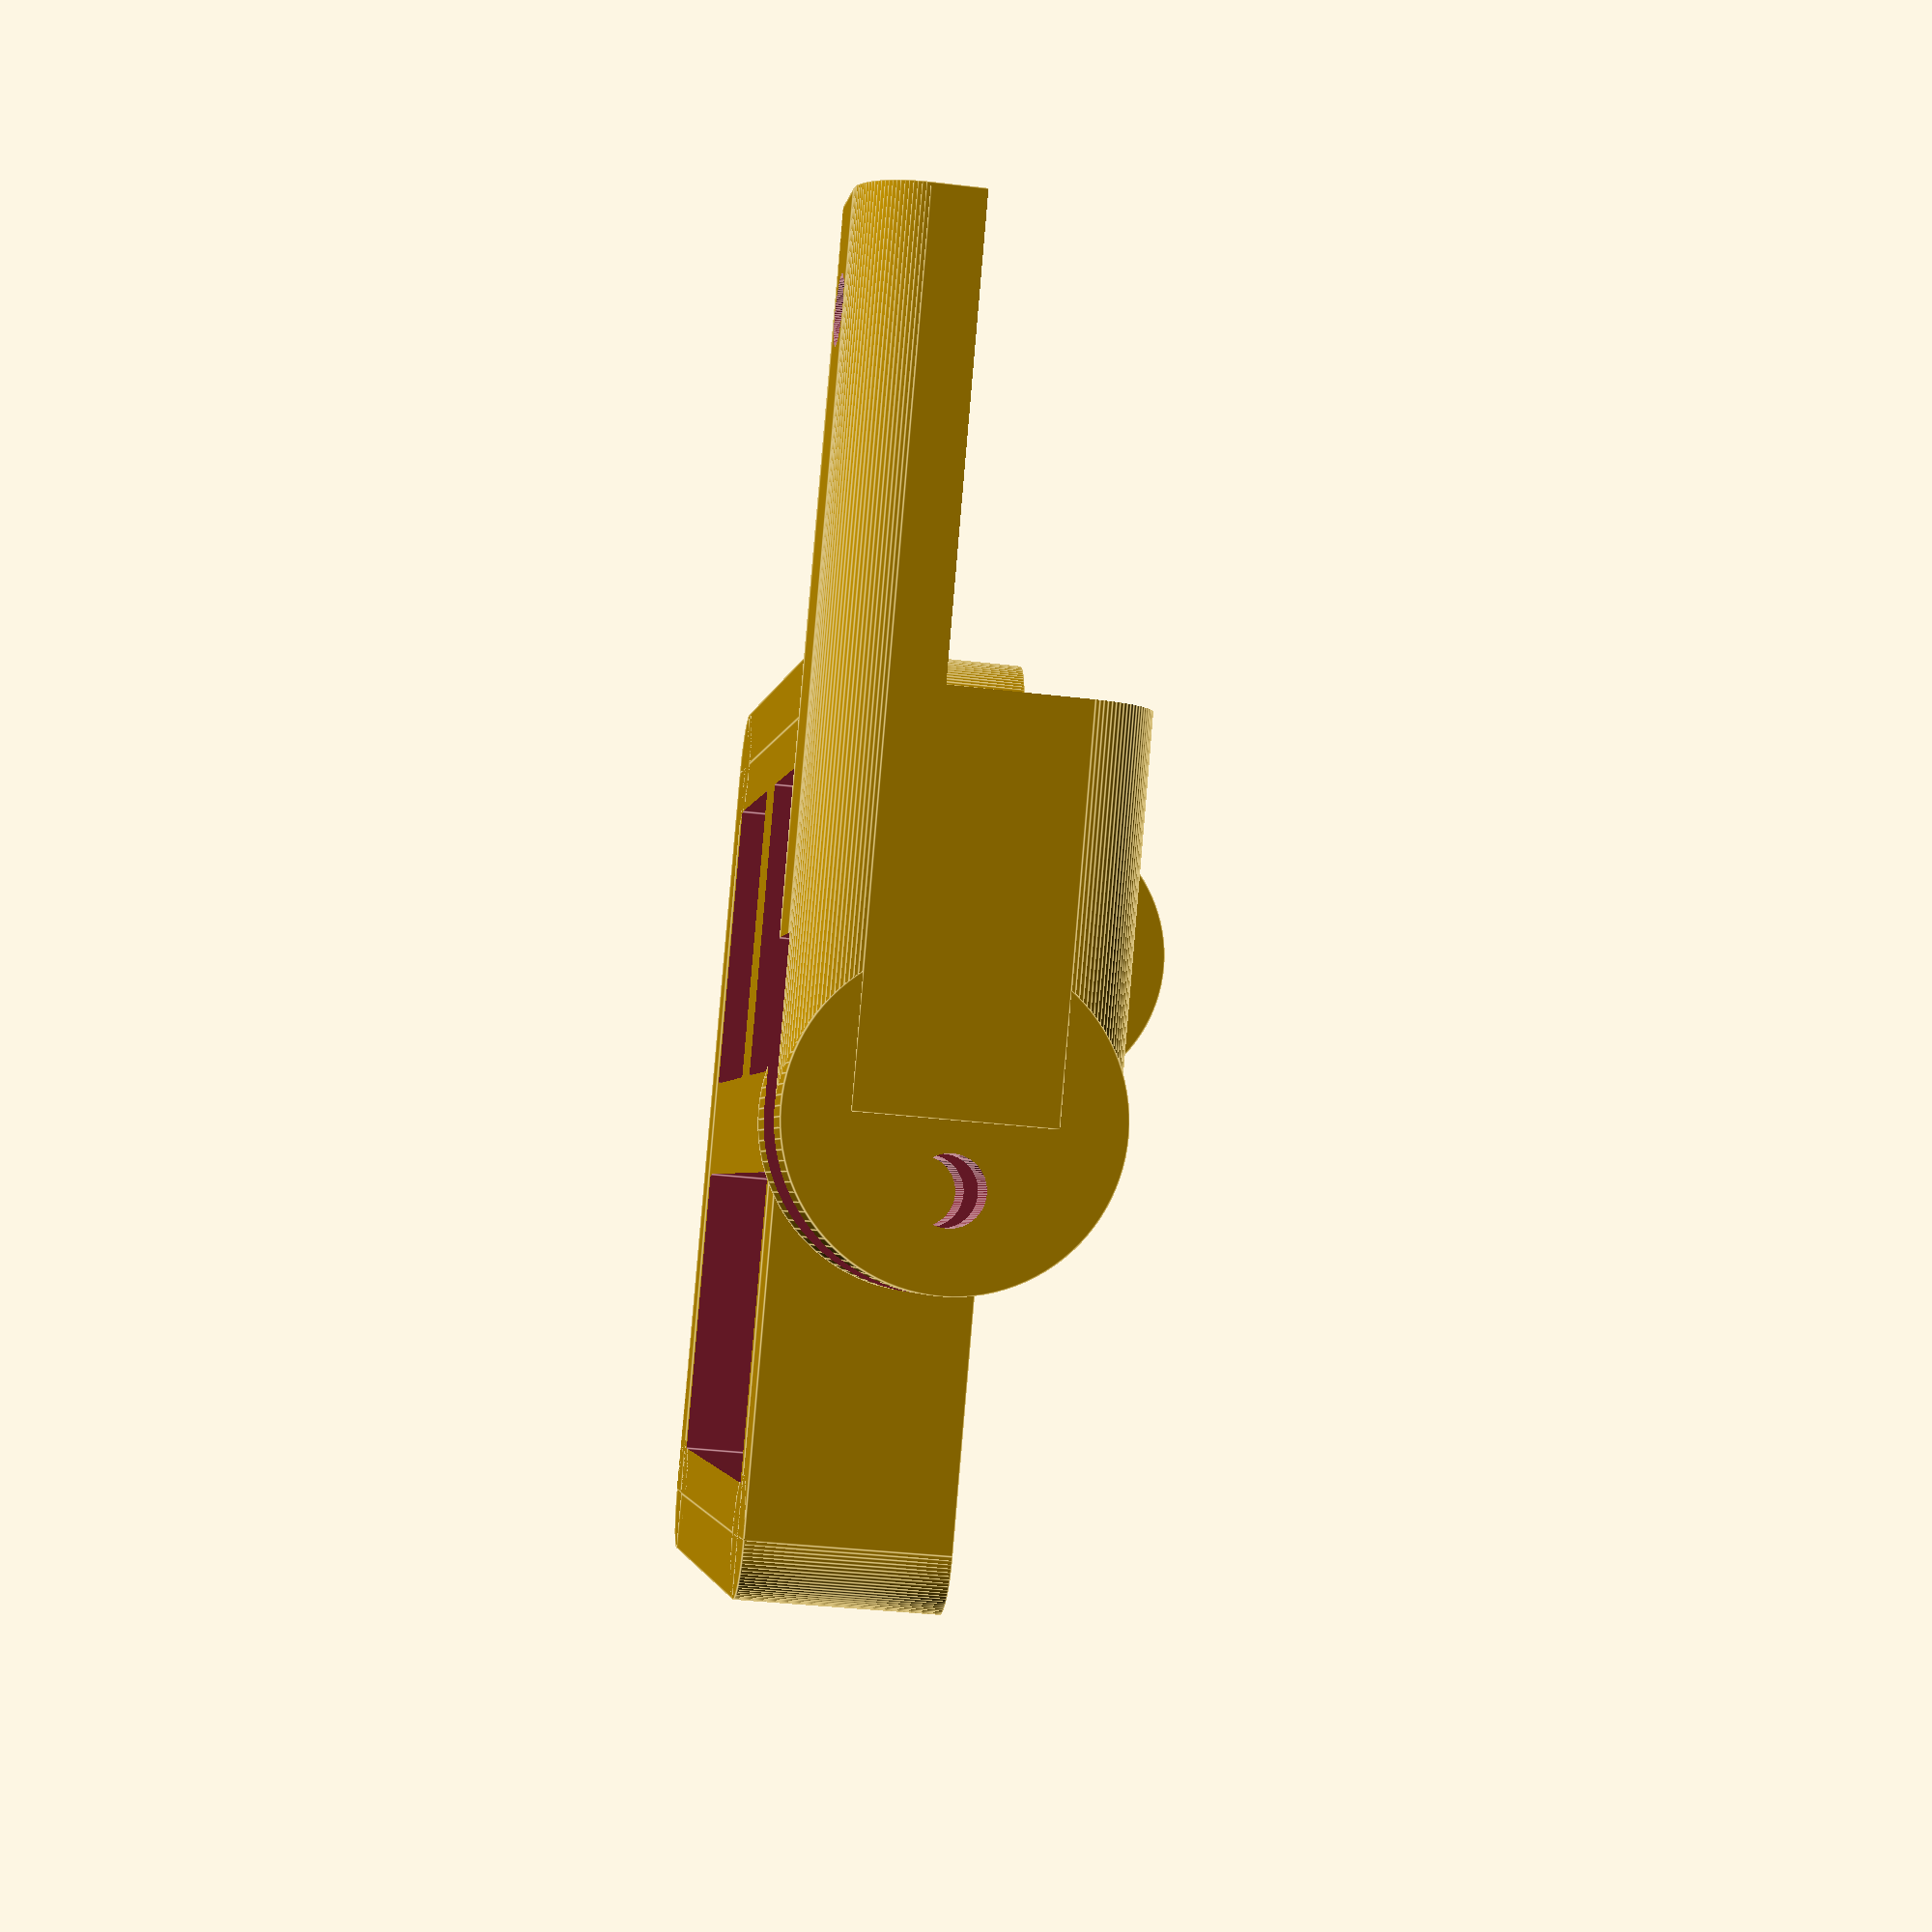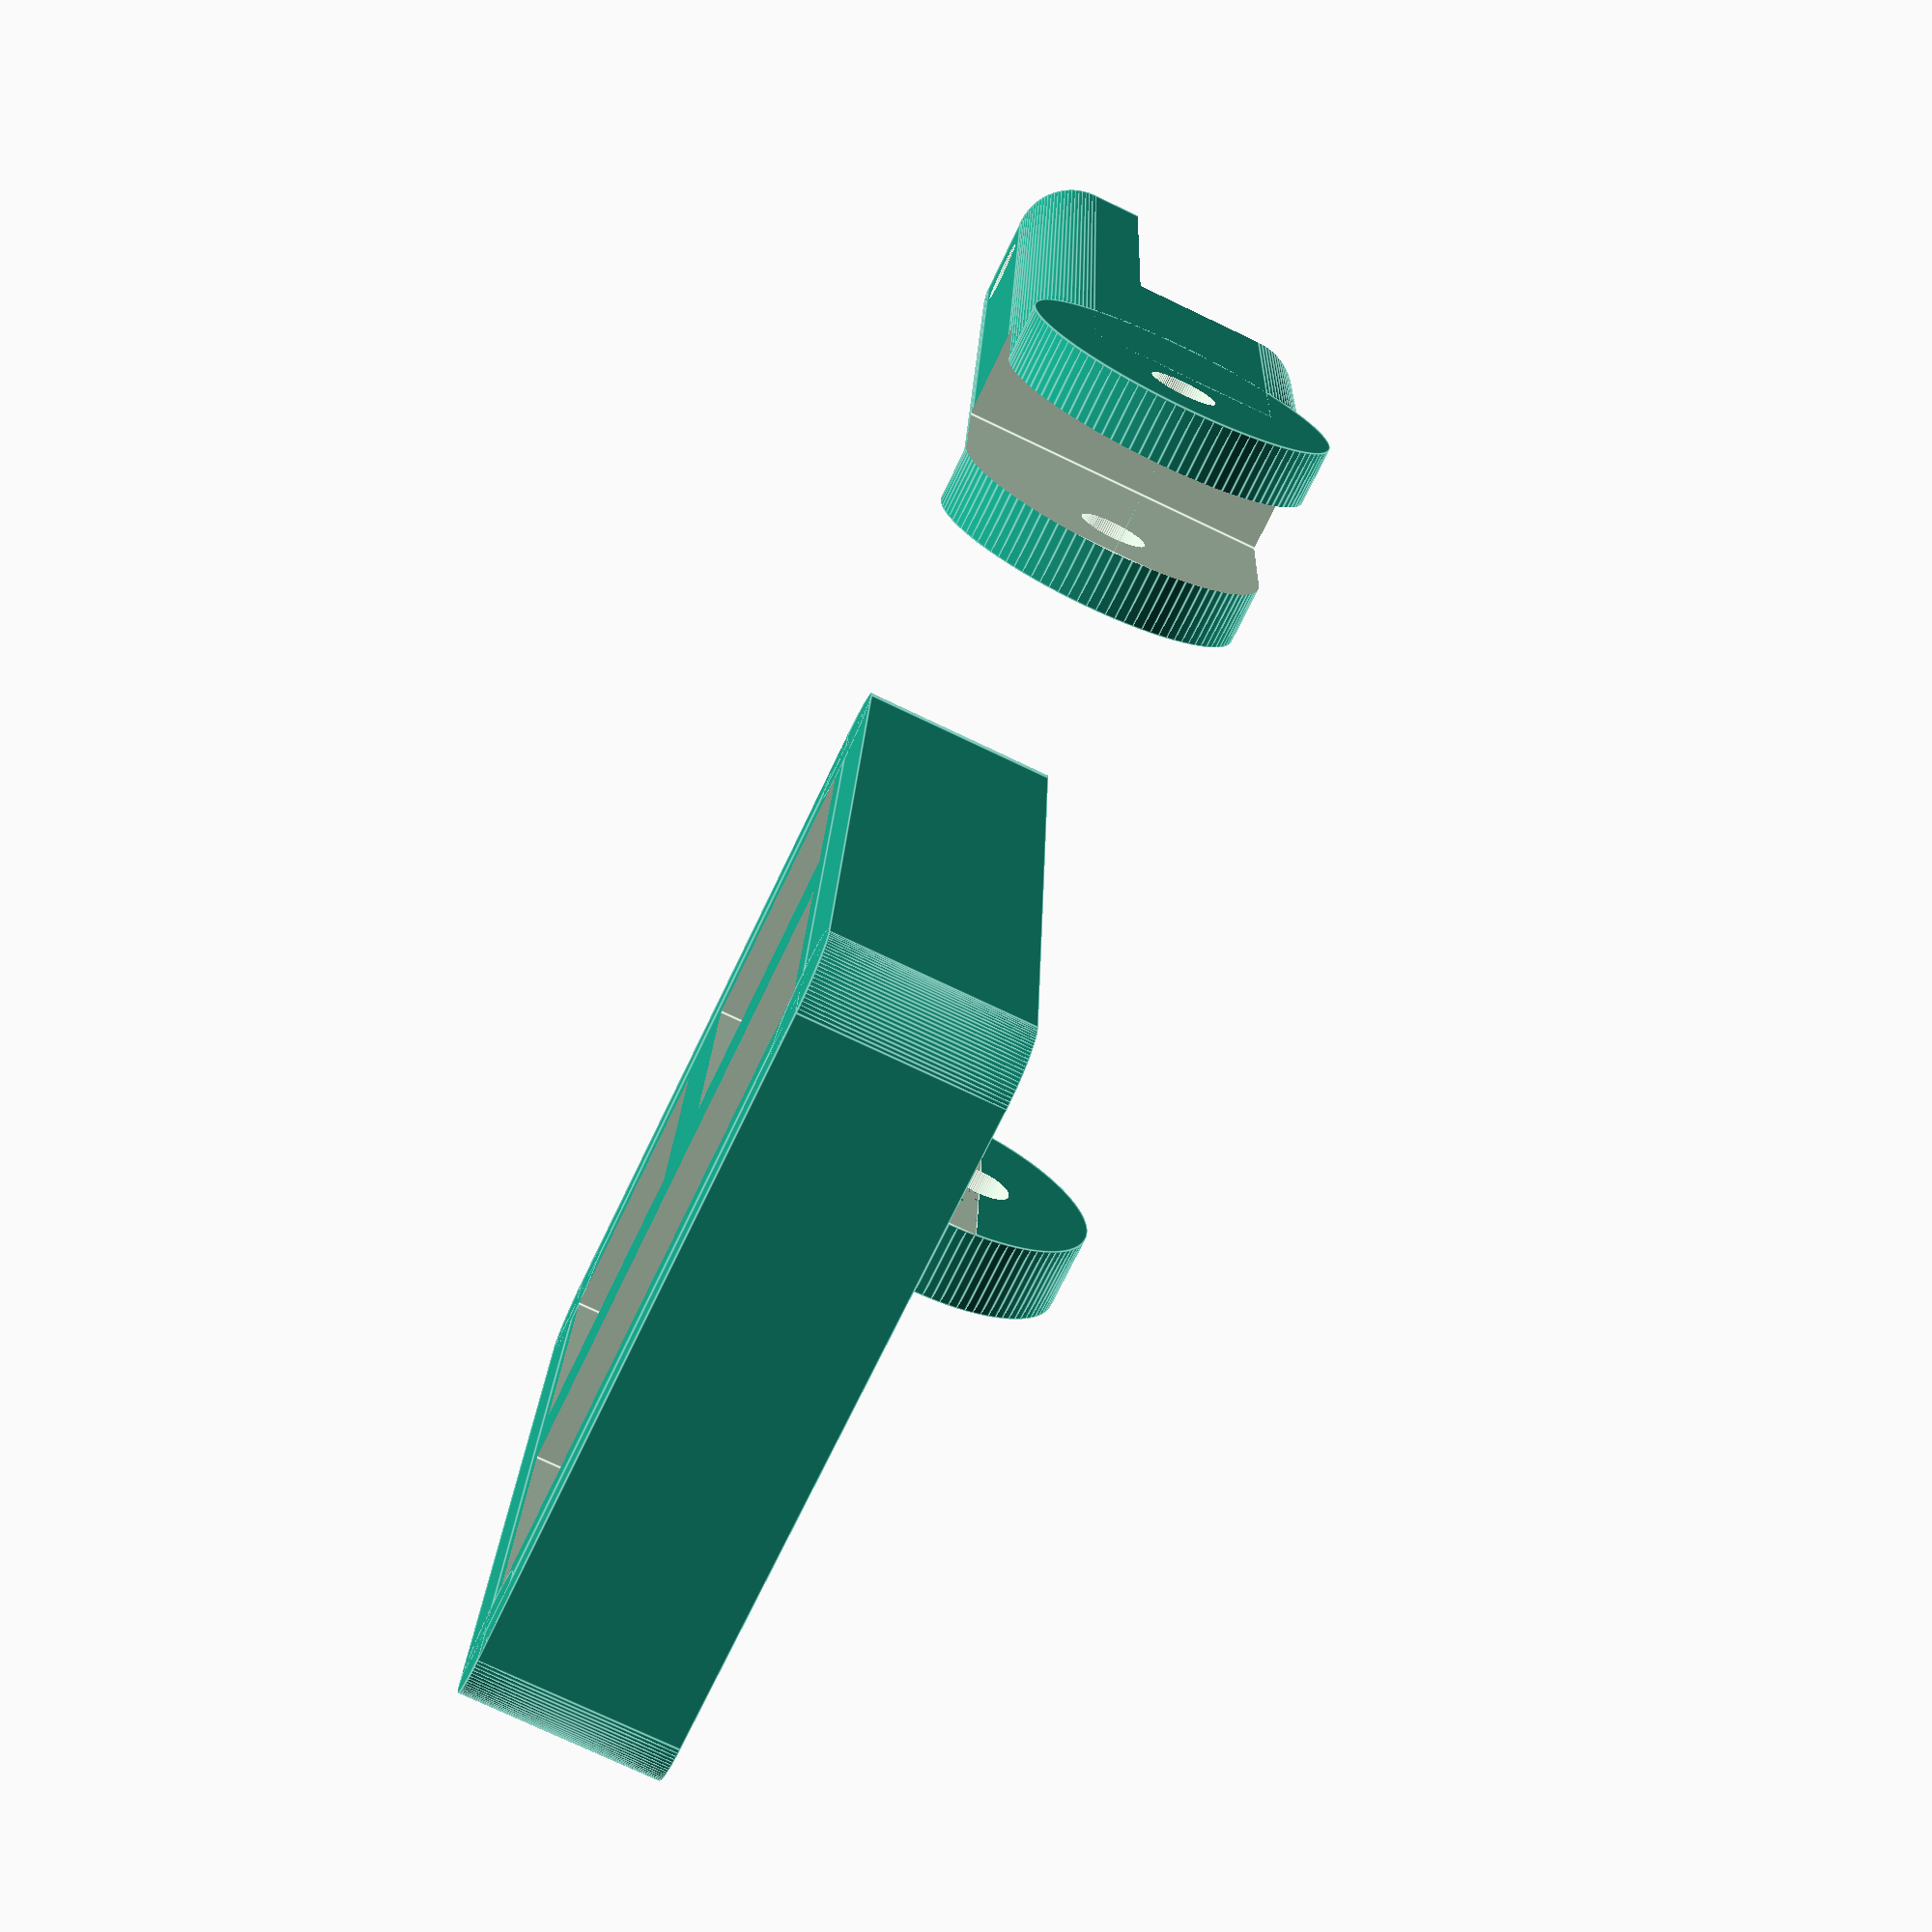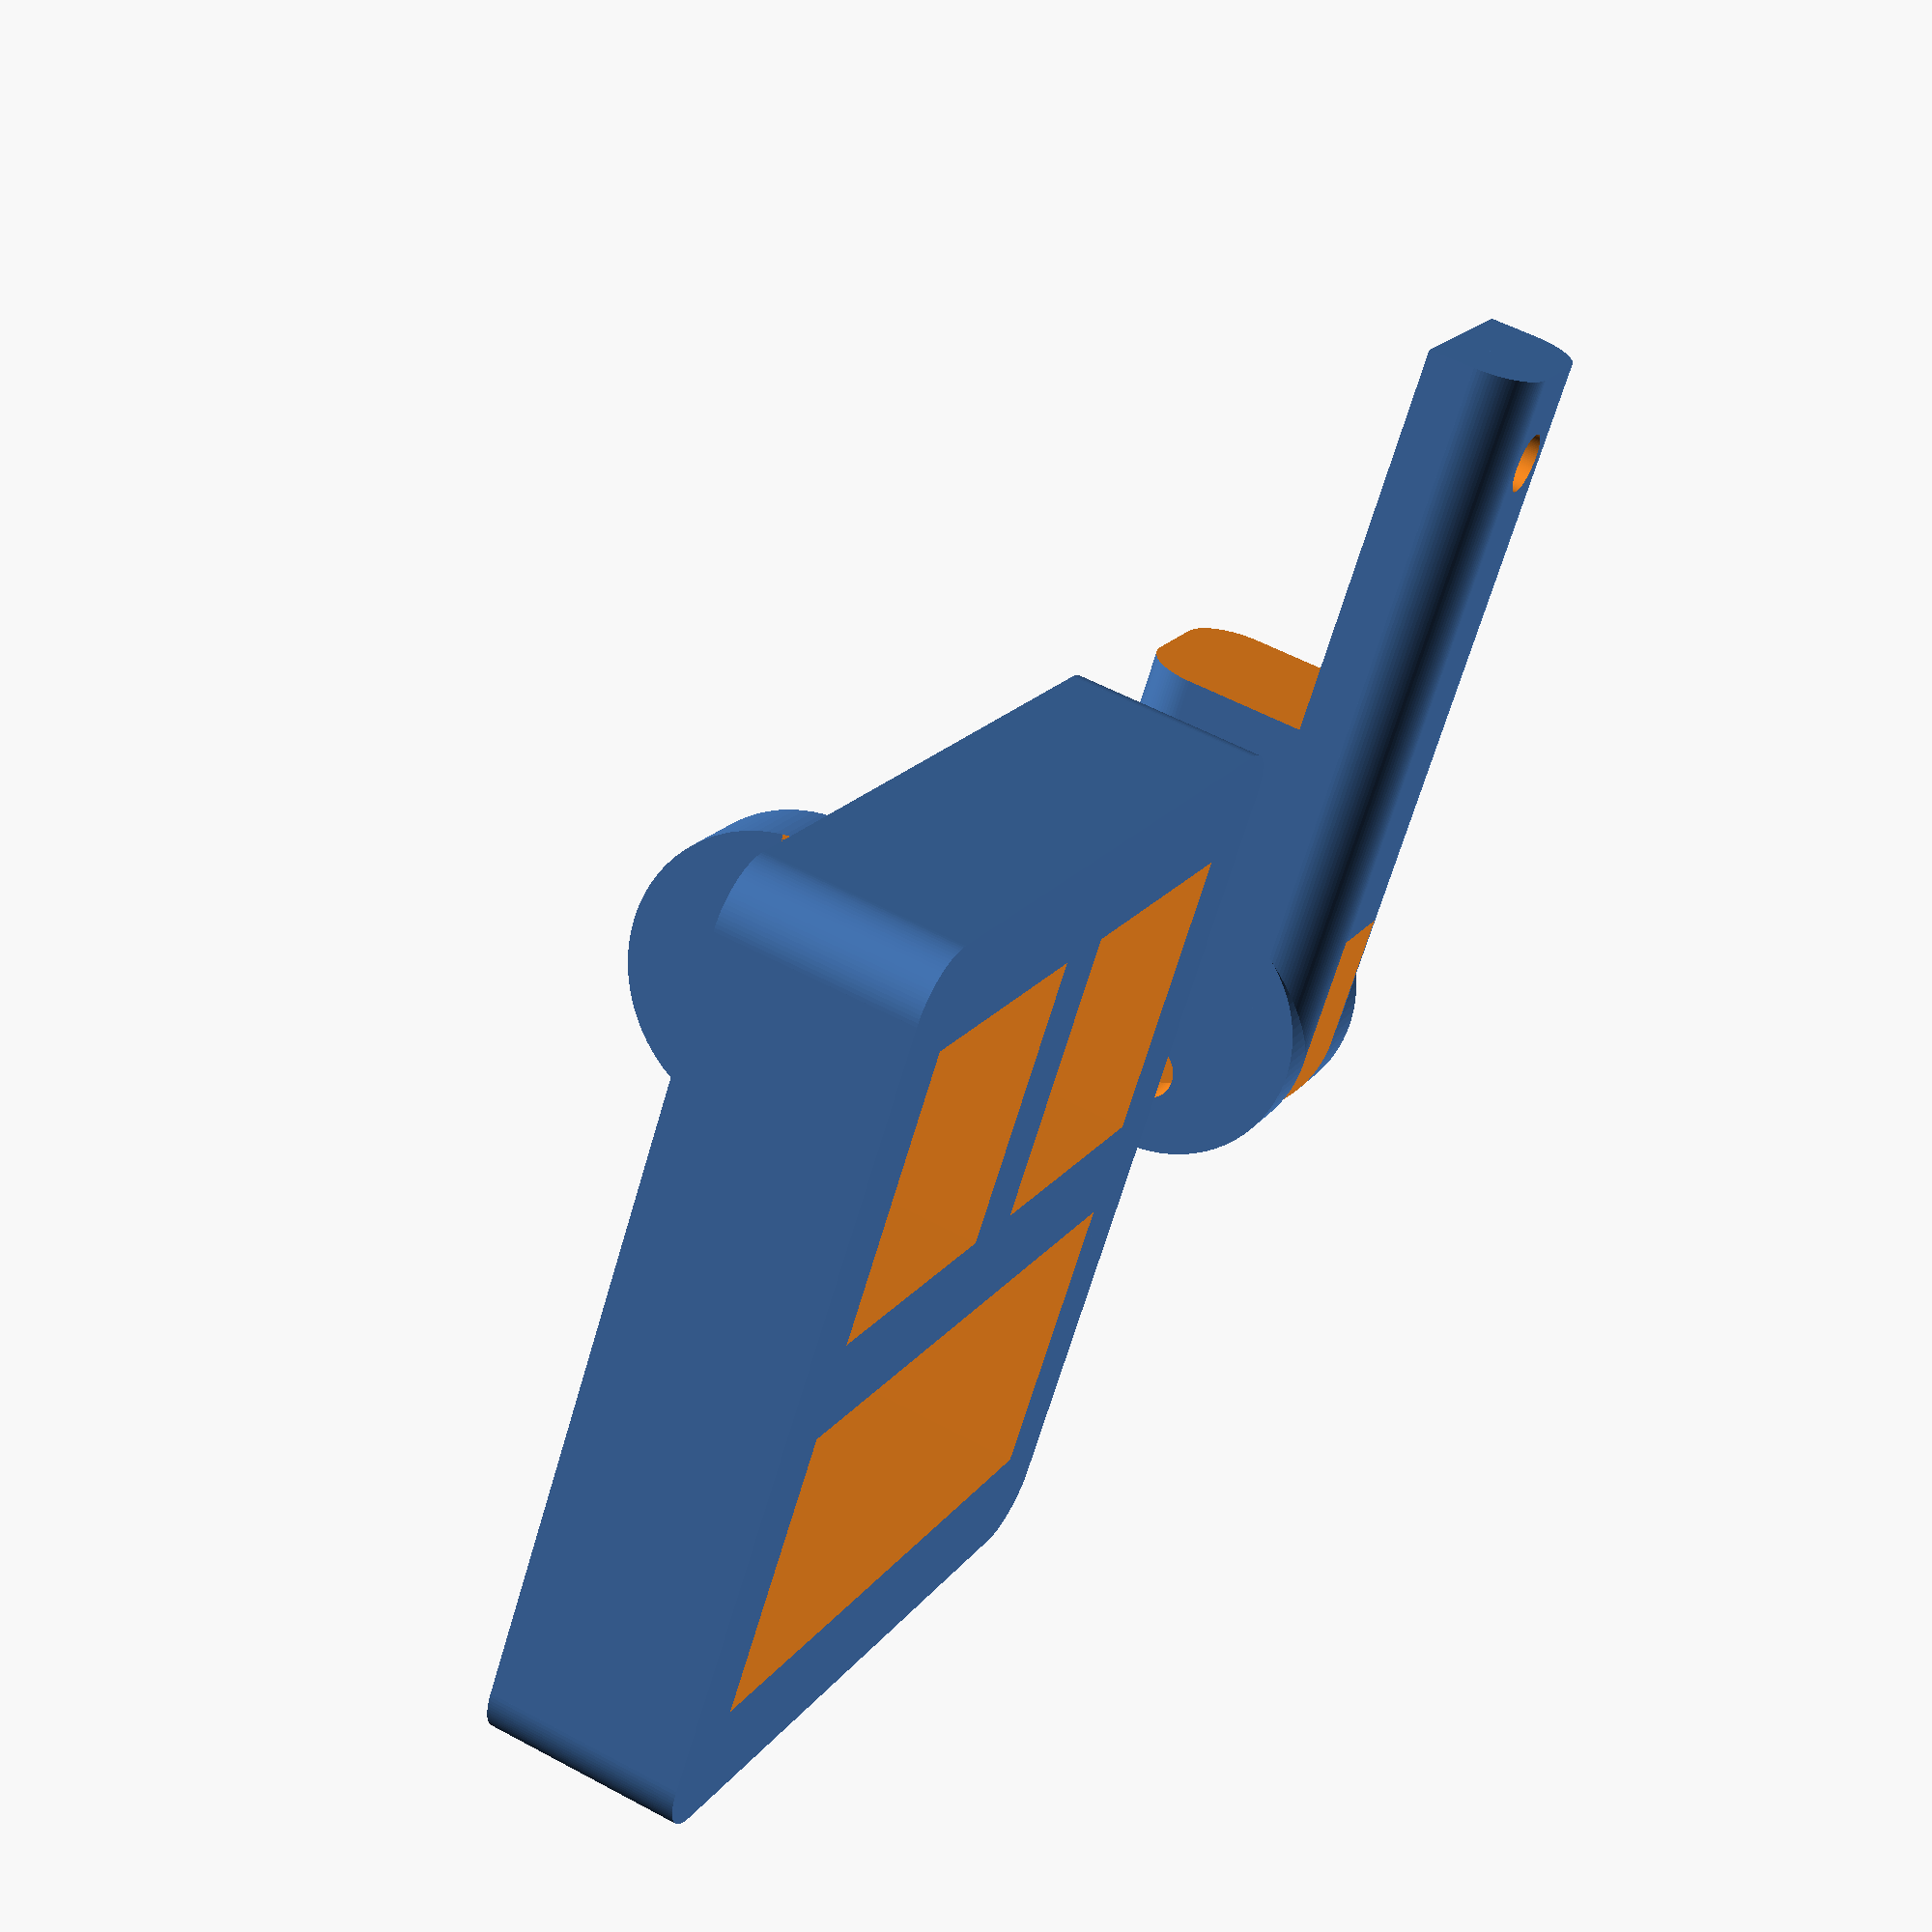
<openscad>
union() {
  difference() {
    difference() {
      difference() {
        difference() {
          union() {
            cube(size=[40.050, 34.050, 10.000], center=true);
            translate(v=[20.000, 17.000, 0.000]) {
            rotate([-180.000,-180.000,-180.000]){
              cylinder(h=10.000, r1=3.000, r2=3.000, $fn=100, center=true);
            } // End rotate
            } // End translate
            translate(v=[-20.000, 17.000, 0.000]) {
            rotate([-180.000,-180.000,-180.000]){
              cylinder(h=10.000, r1=3.000, r2=3.000, $fn=100, center=true);
            } // End rotate
            } // End translate
            translate(v=[-20.000, -17.000, 0.000]) {
            rotate([-180.000,-180.000,-180.000]){
              cylinder(h=10.000, r1=3.000, r2=3.000, $fn=100, center=true);
            } // End rotate
            } // End translate
            translate(v=[20.000, -17.000, 0.000]) {
            rotate([-180.000,-180.000,-180.000]){
              cylinder(h=10.000, r1=3.000, r2=3.000, $fn=100, center=true);
            } // End rotate
            } // End translate
            translate(v=[0.000, 18.500, 0.000]) {
            rotate([-180.000,-180.000,-180.000]){
              cube(size=[40.000, 3.000, 10.000], center=true);
            } // End rotate
            } // End translate
            translate(v=[0.000, -18.500, 0.000]) {
            rotate([-180.000,-180.000,-180.000]){
              cube(size=[40.000, 3.000, 10.000], center=true);
            } // End rotate
            } // End translate
            translate(v=[21.500, 0.000, 0.000]) {
            rotate([-180.000,-180.000,-180.000]){
              cube(size=[3.000, 34.000, 10.000], center=true);
            } // End rotate
            } // End translate
            translate(v=[-21.500, 0.000, 0.000]) {
            rotate([-180.000,-180.000,-180.000]){
              cube(size=[3.000, 34.000, 10.000], center=true);
            } // End rotate
            } // End translate
            translate(v=[-10.000, 0.000, 5.000]) {
            rotate([-180.000,-180.000,-180.000]){
              cube(size=[15.000, 4.000, 7.000], center=true);
            } // End rotate
            } // End translate
            translate(v=[-10.000, 0.000, 8.500]) {
            rotate([-90.000,-180.000,-180.000]){
              cylinder(h=4.000, r1=7.500, r2=7.500, $fn=100, center=true);
            } // End rotate
            } // End translate
          } // End union
          translate(v=[-10.000, 0.000, 10.000]) {
          rotate([-90.000,-180.000,-180.000]){
            cylinder(h=10.000, r1=1.600, r2=1.600, $fn=100, center=true);
          } // End rotate
          } // End translate
        } // End difference
        translate(v=[10.000, 0.000, 0.000]) {
        rotate([-180.000,-180.000,-180.000]){
          cube(size=[15.000, 32.000, 20.000], center=true);
        } // End rotate
        } // End translate
      } // End difference
      translate(v=[-10.000, 9.000, 0.000]) {
      rotate([-180.000,-180.000,-180.000]){
        cube(size=[15.000, 14.000, 20.000], center=true);
      } // End rotate
      } // End translate
    } // End difference
    translate(v=[-10.000, -9.000, 0.000]) {
    rotate([-180.000,-180.000,-180.000]){
      cube(size=[15.000, 14.000, 20.000], center=true);
    } // End rotate
    } // End translate
  } // End difference
  translate(v=[0.000, -40.000, -50.000]) {
  rotate([-0.000,-90.000,-0.000]){
    difference() {
      difference() {
        difference() {
          difference() {
            union() {
              translate(v=[50.000, 0.000, 0.000]) {
              rotate([-90.000,-180.000,-180.000]){
                cylinder(h=10.000, r1=7.500, r2=7.500, $fn=100, center=true);
              } // End rotate
              } // End translate
              translate(v=[50.000, 0.000, 20.000]) {
              rotate([-180.000,-180.000,-180.000]){
                union() {
                  cube(size=[9.050, 4.050, 40.000], center=true);
                  translate(v=[4.500, 2.000, 0.000]) {
                  rotate([-180.000,-180.000,-180.000]){
                    cylinder(h=40.000, r1=3.000, r2=3.000, $fn=100, center=true);
                  } // End rotate
                  } // End translate
                  translate(v=[-4.500, 2.000, 0.000]) {
                  rotate([-180.000,-180.000,-180.000]){
                    cylinder(h=40.000, r1=3.000, r2=3.000, $fn=100, center=true);
                  } // End rotate
                  } // End translate
                  translate(v=[-4.500, -2.000, 0.000]) {
                  rotate([-180.000,-180.000,-180.000]){
                    cylinder(h=40.000, r1=3.000, r2=3.000, $fn=100, center=true);
                  } // End rotate
                  } // End translate
                  translate(v=[4.500, -2.000, 0.000]) {
                  rotate([-180.000,-180.000,-180.000]){
                    cylinder(h=40.000, r1=3.000, r2=3.000, $fn=100, center=true);
                  } // End rotate
                  } // End translate
                  translate(v=[0.000, 3.500, 0.000]) {
                  rotate([-180.000,-180.000,-180.000]){
                    cube(size=[9.000, 3.000, 40.000], center=true);
                  } // End rotate
                  } // End translate
                  translate(v=[0.000, -3.500, 0.000]) {
                  rotate([-180.000,-180.000,-180.000]){
                    cube(size=[9.000, 3.000, 40.000], center=true);
                  } // End rotate
                  } // End translate
                  translate(v=[6.000, 0.000, 0.000]) {
                  rotate([-180.000,-180.000,-180.000]){
                    cube(size=[3.000, 4.000, 40.000], center=true);
                  } // End rotate
                  } // End translate
                  translate(v=[-6.000, 0.000, 0.000]) {
                  rotate([-180.000,-180.000,-180.000]){
                    cube(size=[3.000, 4.000, 40.000], center=true);
                  } // End rotate
                  } // End translate
                } // End union
              } // End rotate
              } // End translate
            } // End union
            translate(v=[50.000, 0.000, 0.000]) {
            rotate([-180.000,-180.000,-180.000]){
              cube(size=[20.000, 4.500, 15.000], center=true);
            } // End rotate
            } // End translate
          } // End difference
          translate(v=[50.000, -0.000, -3.000]) {
          rotate([-90.000,-180.000,-180.000]){
            cylinder(h=20.000, r1=1.600, r2=1.600, $fn=100, center=true);
          } // End rotate
          } // End translate
        } // End difference
        translate(v=[50.000, 0.000, 35.000]) {
        rotate([-180.000,90.000,-180.000]){
          cylinder(h=30.000, r1=1.600, r2=1.600, $fn=100, center=true);
        } // End rotate
        } // End translate
      } // End difference
      translate(v=[63.000, 0.000, 31.000]) {
      rotate([-180.000,-180.000,-180.000]){
        cube(size=[30.000, 30.000, 25.000], center=true);
      } // End rotate
      } // End translate
    } // End difference
  } // End rotate
  } // End translate
} // End union

</openscad>
<views>
elev=34.5 azim=58.5 roll=260.7 proj=p view=edges
elev=255.3 azim=266.4 roll=295.5 proj=p view=edges
elev=124.7 azim=235.9 roll=60.4 proj=p view=solid
</views>
